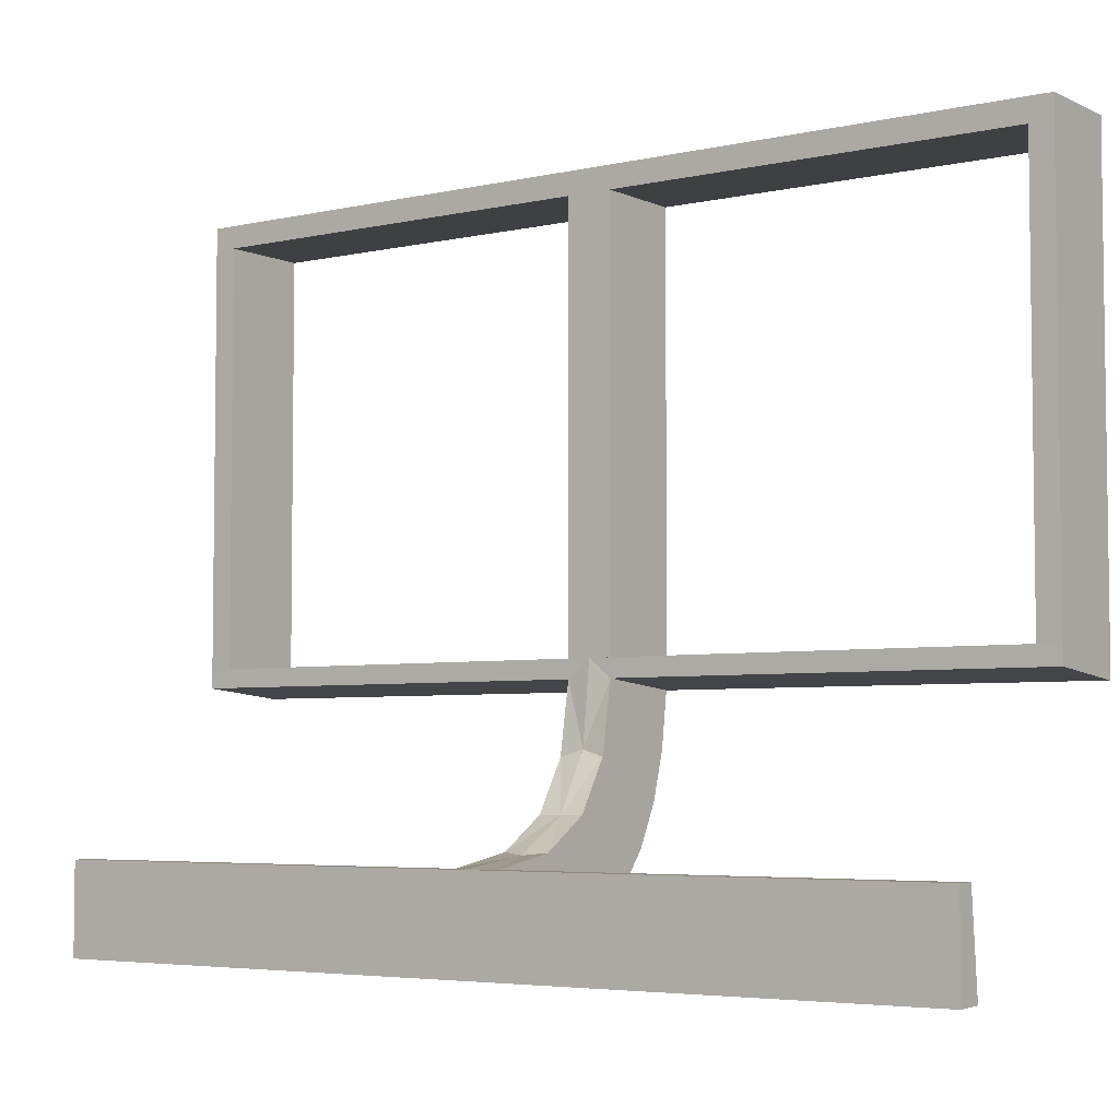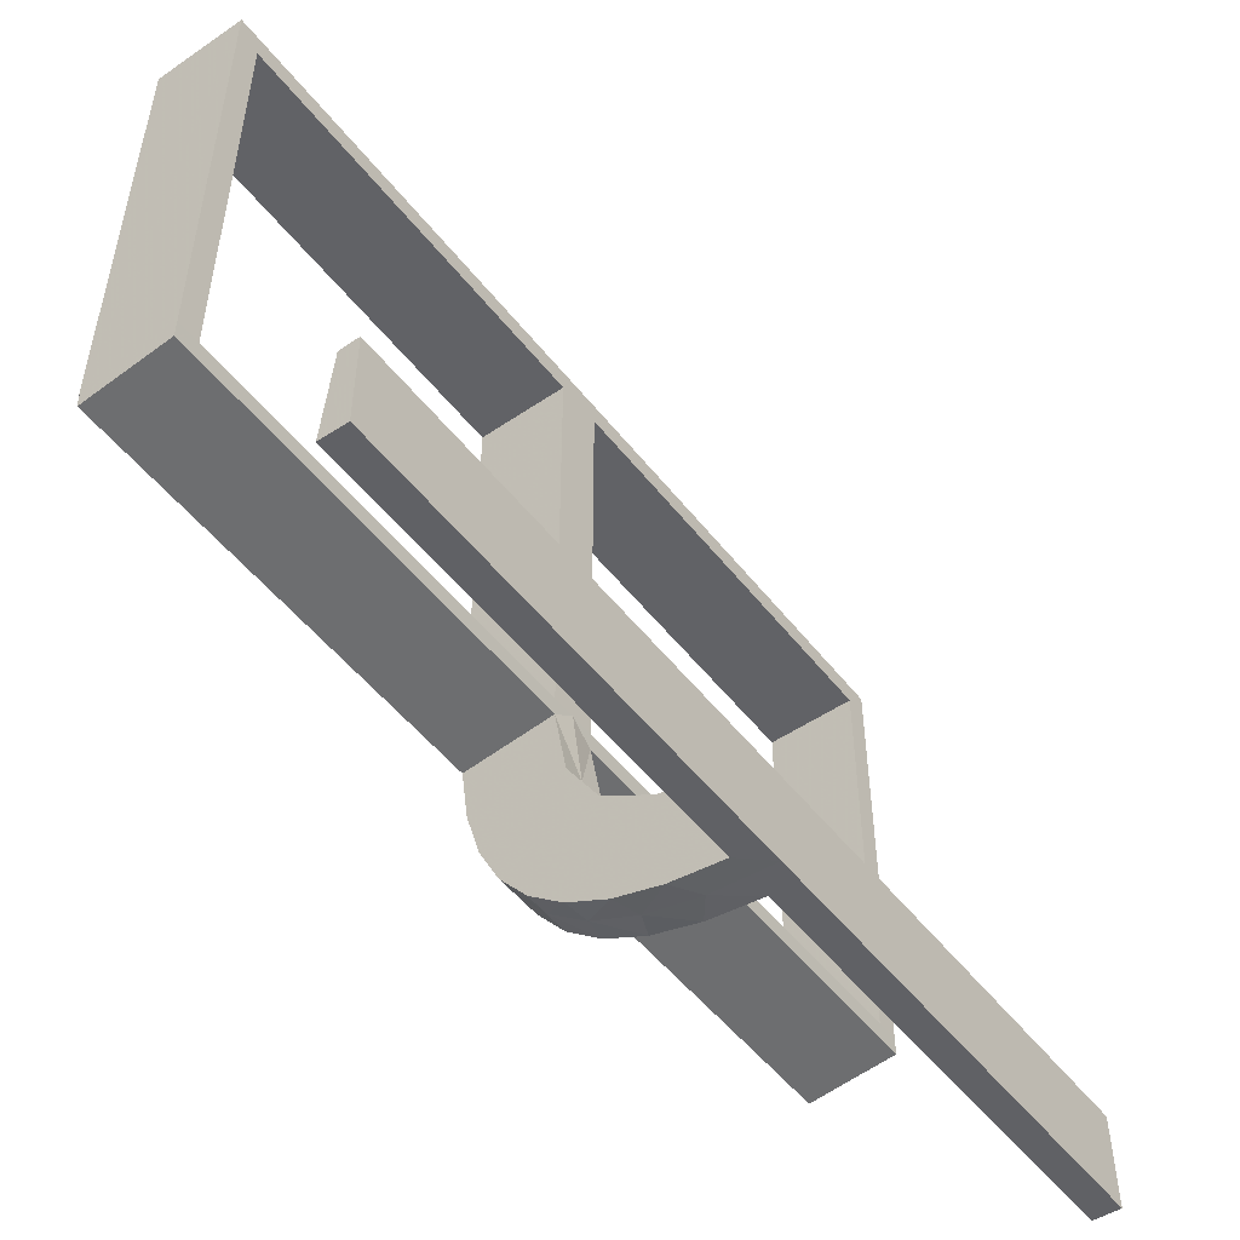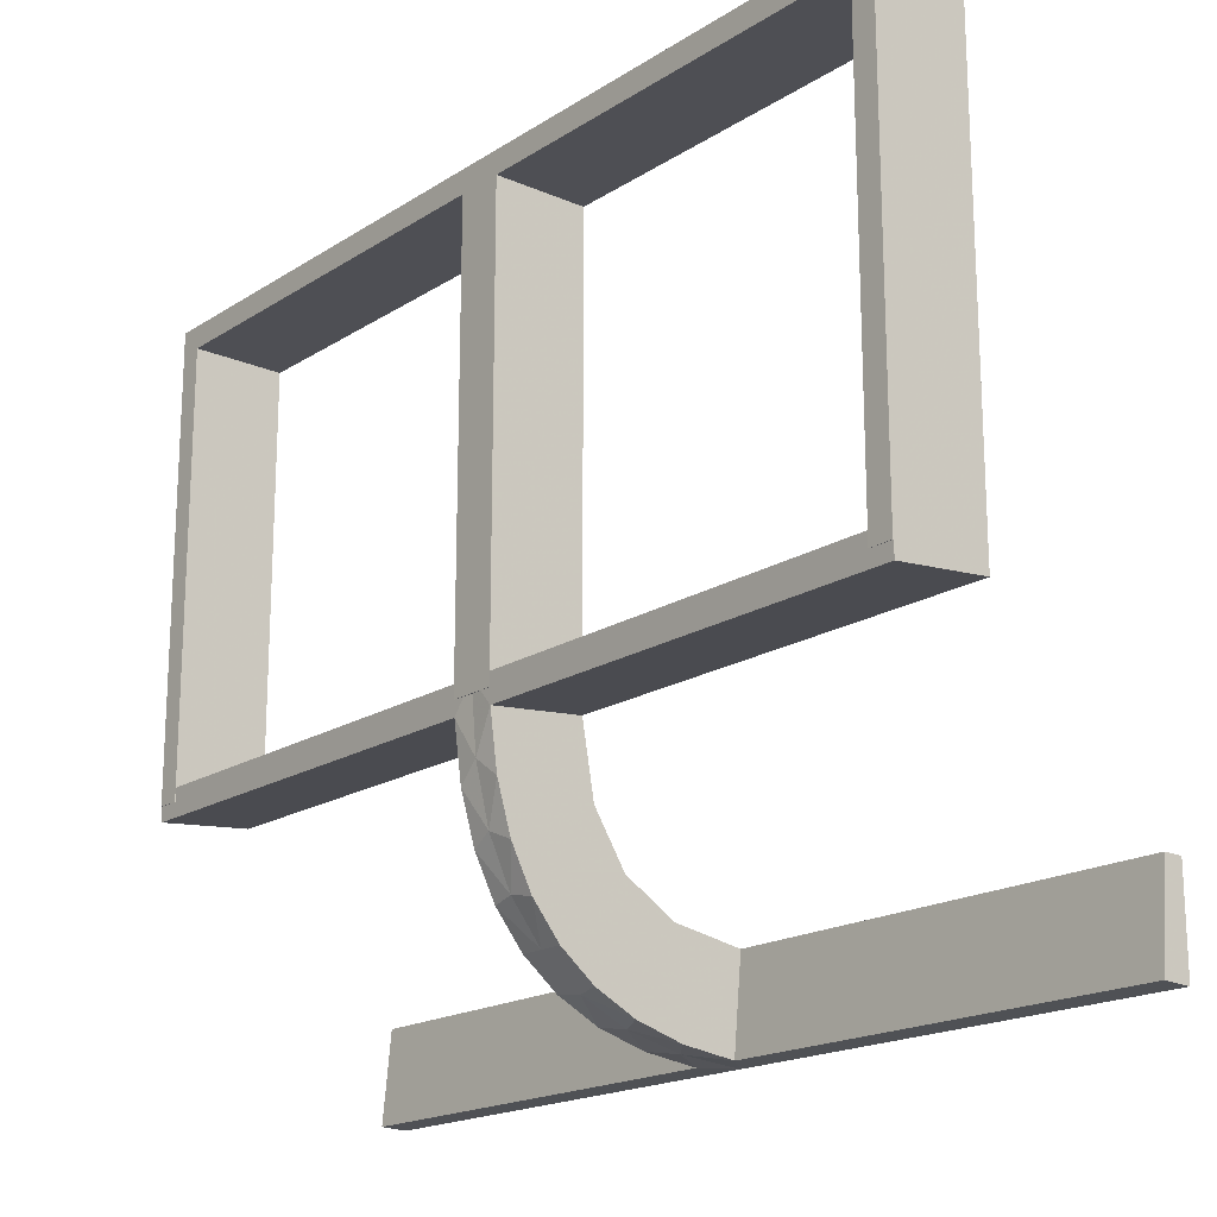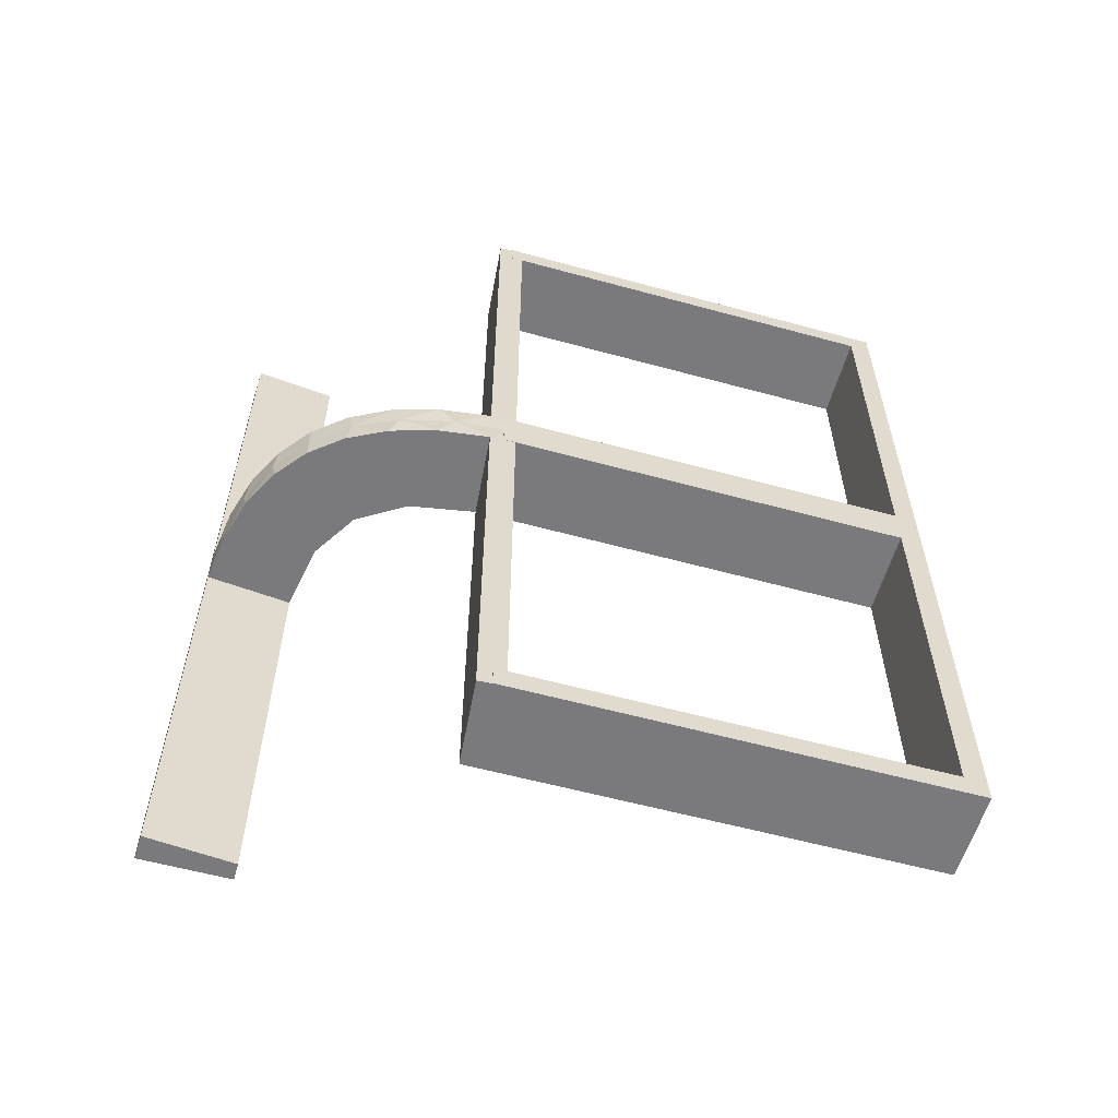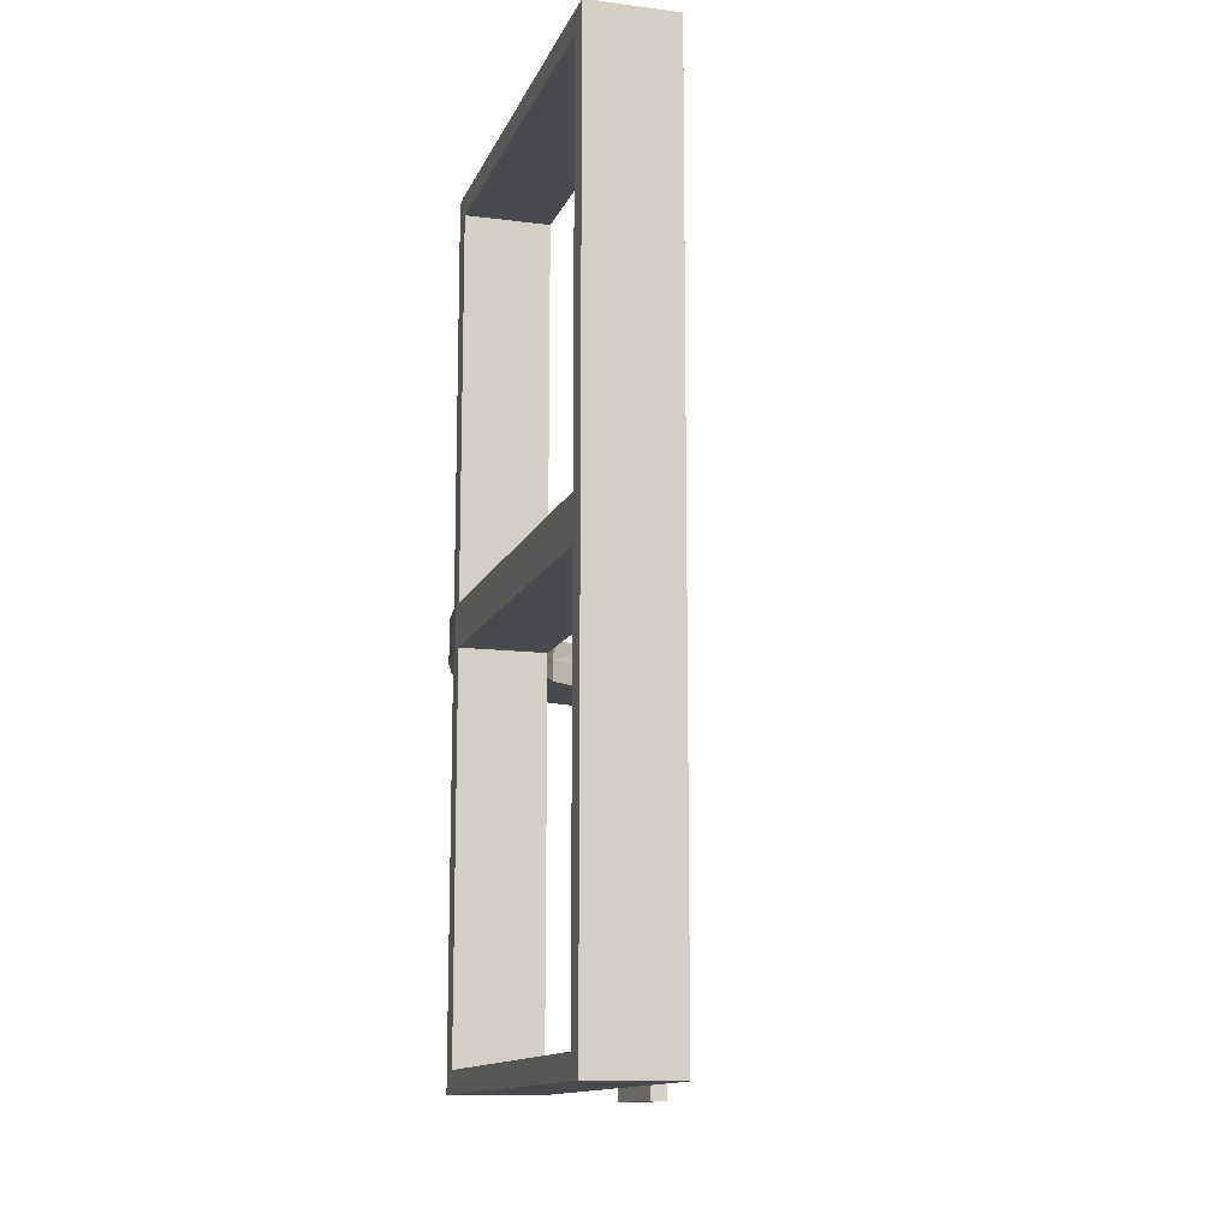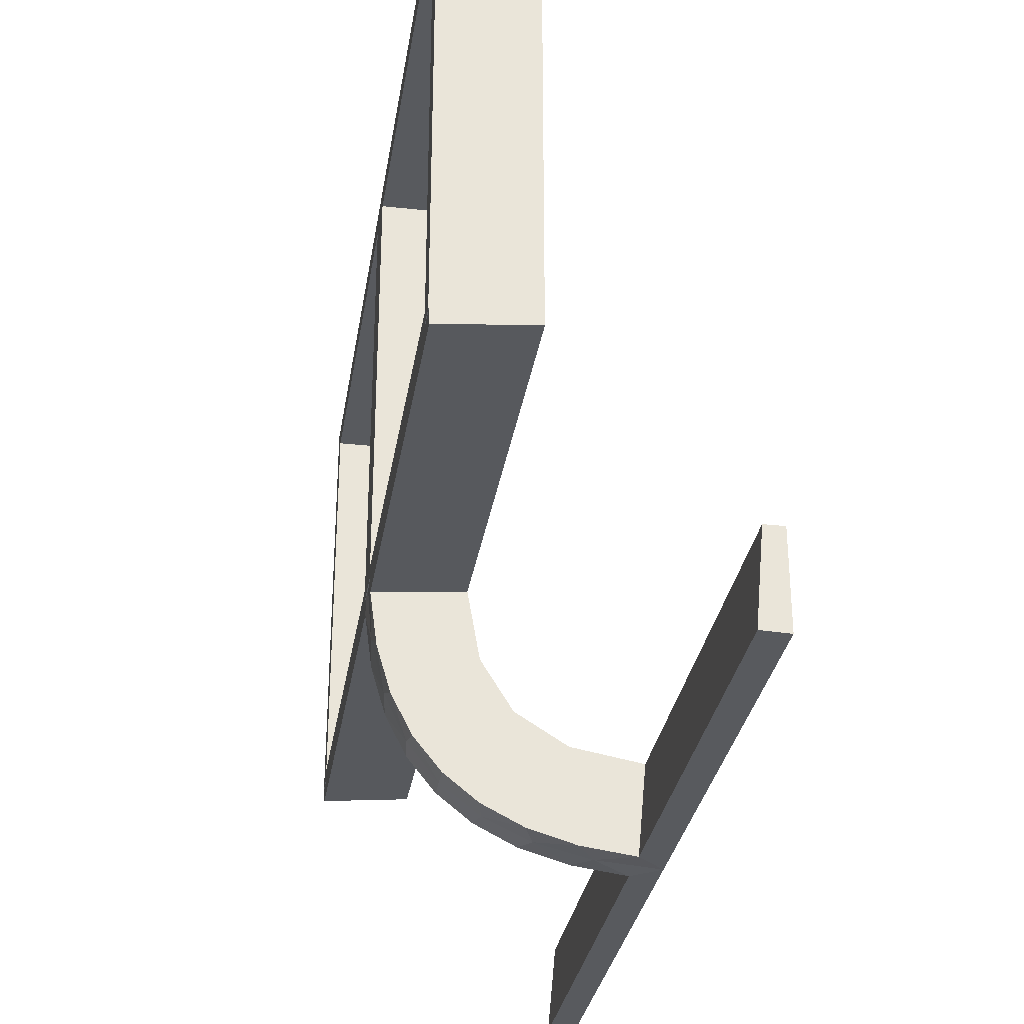
<metadata>
{"format":"obj","ext":"obj","renderer":"f3d","projection":"perspective","resolution":1024,"background":"white","views":[{"elev":-4.7,"azim":125.6,"up":"+Z"},{"elev":-50.7,"azim":36.6,"up":"+Z"},{"elev":-18.3,"azim":-39.6,"up":"+Z"},{"elev":-58.2,"azim":-105.8,"up":"+Y"},{"elev":-12.9,"azim":-16.6,"up":"+Y"},{"elev":-30.7,"azim":-8.9,"up":"+Z"}]}
</metadata>
<code>
v 0 0 -0.2861
v 0 0 -0.1861
v 0 0.25 -0.2111
v 0 0.25 -0.2861
v 0 0.25 -0.2361
v 0 0.25 -0.2611
v 0 0.375 -0.2111
v 0 0.375 -0.2361
v 0 0.375 -0.2611
v 0 -0.5 -0.2861
v 0 -0.5 -0.2361
v 0 -0.5 -0.1861
v 0 0.5 -0.2861
v 0 0.5 -0.2361
v 0 0.5 -0.1861
v 0 -0.375 -0.2111
v 0 -0.375 -0.2361
v 0 -0.375 -0.2611
v 0 -0.25 -0.2111
v 0 -0.25 -0.2861
v 0 -0.25 -0.2361
v 0 -0.25 -0.2611
v -0.2 0 0
v -0.2 0 0.5
v -0.2 -0.475 0
v -0.2 -0.475 0.475
v -0.2 0.025 0
v -0.2 0.025 0.475
v -0.2 -0.5 0
v -0.2 -0.5 0.5
v -0.2 0.5 0
v -0.2 0.5 0.5
v -0.2 -0.025 0
v -0.2 -0.025 0.475
v -0.2 0.475 0
v -0.2 0.475 0.475
v -0.02957 -0.2625 -0.2849
v -0.02957 -0.025 -0.2849
v -0.02957 -0.5 -0.2849
v -0.02957 0.5 -0.2849
v -0.02957 0.025 -0.2849
v -0.02957 0.2625 -0.2849
v -0.1296 0 -0.2657
v -0.1999 -0.025 -0.006515
v -0.1999 -0.1833 -0.006515
v -0.1999 -0.3417 -0.006515
v -0.1999 -0.5 -0.006515
v -0.1999 0.5 -0.006515
v -0.1999 0.3417 -0.006515
v -0.1999 0.1833 -0.006515
v -0.1999 0.025 -0.006515
v -0.02728 -0.2625 -0.2602
v -0.02728 -0.3812 -0.2602
v -0.02728 0.3812 -0.2602
v -0.02728 0.2625 -0.2602
v -0.1521 0 -0.1383
v -0.1521 -0.025 -0.1383
v -0.1521 0.025 -0.1383
v -0.1855 -0.025 -0.2389
v -0.1855 0.025 -0.2389
v -0.225 0.25 0.01389
v -0.225 0.375 0.01389
v -0.225 -0.375 0.01389
v -0.225 -0.25 0.01389
v -0.09678 -0.025 -0.1726
v -0.09678 0.025 -0.1726
v -0.1865 -0.025 -0.08288
v -0.1865 0.025 -0.08288
v -0.275 0.25 0.01389
v -0.275 0.375 0.01389
v -0.275 -0.375 0.01389
v -0.275 -0.25 0.01389
v -0.2558 0 -0.1669
v -0.2755 -0.025 -0.127
v -0.2755 0.025 -0.127
v -0.2229 0 -0.209
v -0.2229 -0.025 -0.209
v -0.2229 0.025 -0.209
v -0.3 0 0
v -0.3 0 0.5
v -0.3 -0.475 0
v -0.3 -0.475 0.475
v -0.3 0.025 0
v -0.3 0.025 0.475
v -0.3 -0.5 0
v -0.3 -0.5 0.5
v -0.3 0.5 0
v -0.3 0.5 0.5
v -0.3 -0.025 0
v -0.3 -0.025 0.475
v -0.3 0.475 0
v -0.3 0.475 0.475
v -0.1808 0 -0.2419
v -0.2908 -0.025 -0.075
v -0.2908 0.025 -0.075
v -0.1409 -0.025 -0.2616
v -0.1409 0.025 -0.2616
v -0.08889 -0.025 -0.2769
v -0.08889 0.025 -0.2769
v -0.2741 -0.2625 -0.01339
v -0.2741 -0.3812 -0.01339
v -0.2741 0.3812 -0.01339
v -0.2741 0.2625 -0.01339
v -0.2528 -0.025 -0.1716
v -0.2528 0.025 -0.1716
v -0.08911 0 -0.1752
v -0.2988 -0.2625 -0.01568
v -0.2988 -0.025 -0.01568
v -0.2988 -0.5 -0.01568
v -0.2988 0.5 -0.01568
v -0.2988 0.025 -0.01568
v -0.2988 0.2625 -0.01568
v -0.2 0 0.01389
v -0.2 0.25 0.01389
v -0.2 -0.5 0.01389
v -0.2 0.5 0.01389
v -0.2 -0.25 0.01389
v -0.1891 0 -0.07522
v -0.06937 0 -0.2805
v -0.25 0.25 0.01389
v -0.25 0.375 0.01389
v -0.25 -0.5 0.01389
v -0.25 0.5 0.01389
v -0.25 -0.375 0.01389
v -0.25 -0.25 0.01389
v -0.3 0 0.01389
v -0.3 -0.5 0.01389
v -0.3 0.5 0.01389
v -0.2493 -0.2625 -0.0111
v -0.2493 -0.3812 -0.0111
v -0.2493 -0.5 -0.0111
v -0.2493 0.5 -0.0111
v -0.2493 0.3812 -0.0111
v -0.2493 0.2625 -0.0111
v -0.2796 0 -0.1157
v -0.0227 -0.2625 -0.2107
v -0.0227 -0.3812 -0.2107
v -0.0227 0.3812 -0.2107
v -0.0227 0.2625 -0.2107
v -0.02041 -0.025 -0.186
v -0.02041 -0.1833 -0.186
v -0.02041 -0.3417 -0.186
v -0.02041 -0.5 -0.186
v -0.02041 0.5 -0.186
v -0.02041 0.3417 -0.186
v -0.02041 0.1833 -0.186
v -0.02041 0.025 -0.186
v -0.2944 0 -0.05548
v -0.2246 -0.2625 -0.008806
v -0.2246 -0.3812 -0.008806
v -0.2246 0.3812 -0.008806
v -0.2246 0.2625 -0.008806
v -0.02499 -0.2625 -0.2354
v -0.02499 -0.3812 -0.2354
v -0.02499 -0.5 -0.2354
v -0.02499 0.5 -0.2354
v -0.02499 0.3812 -0.2354
v -0.02499 0.2625 -0.2354
f 79 80 90
f 82 90 80
f 86 85 82
f 80 86 82
f 23 33 34
f 26 24 34
f 30 26 29
f 24 26 30
f 24 30 86
f 30 29 85
f 23 24 80
f 34 33 89
f 25 26 82
f 26 34 90
f 23 79 89
f 25 81 85
f 79 90 89
f 85 81 82
f 23 34 24
f 26 25 29
f 24 86 80
f 30 85 86
f 23 80 79
f 34 89 90
f 25 82 81
f 26 90 82
f 23 89 33
f 25 85 29
f 79 80 84
f 92 84 80
f 88 87 92
f 80 88 92
f 23 27 28
f 36 24 28
f 32 36 31
f 24 36 32
f 24 32 88
f 32 31 87
f 23 24 80
f 28 27 83
f 35 36 92
f 36 28 84
f 23 79 83
f 35 91 87
f 79 84 83
f 87 91 92
f 23 28 24
f 36 35 31
f 24 88 80
f 32 87 88
f 23 80 79
f 28 83 84
f 35 92 91
f 36 84 92
f 23 83 27
f 35 87 31
f 141 2 140
f 2 106 140
f 57 65 56
f 142 12 141
f 2 141 12
f 12 142 143
f 56 118 67
f 118 113 44
f 45 44 113
f 115 47 46
f 46 117 115
f 45 117 46
f 1 38 119
f 20 37 38
f 96 43 98
f 43 96 93
f 10 39 37
f 93 59 76
f 104 73 76
f 73 104 74
f 135 74 94
f 148 94 108
f 107 126 108
f 107 109 127
f 107 127 126
f 2 119 106
f 106 43 93
f 2 1 119
f 93 76 56
f 73 56 76
f 118 56 73
f 118 148 113
f 118 73 135
f 148 118 135
f 71 124 125
f 124 63 64
f 64 117 113
f 63 117 64
f 125 64 113
f 72 125 126
f 113 126 125
f 127 72 126
f 122 63 124
f 117 63 115
f 115 63 122
f 127 122 71
f 124 71 122
f 72 127 71
f 22 21 17
f 21 19 16
f 11 16 12
f 19 12 16
f 17 16 11
f 10 18 11
f 17 11 18
f 20 22 18
f 21 2 19
f 12 19 2
f 1 2 21
f 20 1 22
f 21 22 1
f 100 129 130
f 129 149 150
f 150 46 47
f 131 150 47
f 101 131 109
f 131 101 130
f 130 150 131
f 107 101 109
f 46 150 149
f 44 45 149
f 46 149 45
f 129 44 149
f 108 129 100
f 100 107 108
f 108 44 129
f 101 107 100
f 94 44 108
f 44 94 67
f 104 77 57
f 104 67 74
f 57 67 104
f 57 59 65
f 65 96 98
f 140 98 38
f 77 59 57
f 53 154 153
f 154 137 136
f 136 141 140
f 141 136 142
f 153 136 140
f 52 38 37
f 38 52 153
f 153 140 38
f 53 52 37
f 137 143 142
f 155 143 137
f 155 154 53
f 53 39 155
f 155 137 154
f 37 39 53
f 143 11 12
f 155 10 11
f 10 155 39
f 11 143 155
f 122 131 47
f 115 122 47
f 131 127 109
f 122 127 131
f 106 65 140
f 65 106 56
f 56 67 57
f 118 44 67
f 45 113 117
f 38 98 119
f 20 38 1
f 43 119 98
f 96 59 93
f 10 37 20
f 59 77 76
f 104 76 77
f 73 74 135
f 135 94 148
f 148 108 126
f 119 43 106
f 106 93 56
f 148 126 113
f 71 125 72
f 124 64 125
f 22 17 18
f 21 16 17
f 20 18 10
f 100 130 101
f 129 150 130
f 94 74 67
f 59 96 65
f 65 98 140
f 53 153 52
f 154 136 153
f 136 137 142
f 146 2 147
f 2 106 147
f 58 66 56
f 145 15 146
f 2 146 15
f 15 145 144
f 56 118 68
f 118 113 51
f 50 51 113
f 116 48 49
f 49 114 116
f 50 114 49
f 1 41 119
f 4 42 41
f 97 43 99
f 43 97 93
f 13 40 42
f 93 60 76
f 105 73 76
f 73 105 75
f 135 75 95
f 148 95 111
f 112 126 111
f 112 110 128
f 112 128 126
f 2 119 106
f 106 43 93
f 2 1 119
f 93 76 56
f 73 56 76
f 118 56 73
f 118 148 113
f 118 73 135
f 148 118 135
f 70 121 120
f 121 62 61
f 61 114 113
f 62 114 61
f 120 61 113
f 69 120 126
f 113 126 120
f 128 69 126
f 123 62 121
f 114 62 116
f 116 62 123
f 128 123 70
f 121 70 123
f 69 128 70
f 6 5 8
f 5 3 7
f 14 7 15
f 3 15 7
f 8 7 14
f 13 9 14
f 8 14 9
f 4 6 9
f 5 2 3
f 15 3 2
f 1 2 5
f 4 1 6
f 5 6 1
f 103 134 133
f 134 152 151
f 151 49 48
f 132 151 48
f 102 132 110
f 132 102 133
f 133 151 132
f 112 102 110
f 49 151 152
f 51 50 152
f 49 152 50
f 134 51 152
f 111 134 103
f 103 112 111
f 111 51 134
f 102 112 103
f 95 51 111
f 51 95 68
f 105 78 58
f 105 68 75
f 58 68 105
f 58 60 66
f 66 97 99
f 147 99 41
f 78 60 58
f 54 157 158
f 157 138 139
f 139 146 147
f 146 139 145
f 158 139 147
f 55 41 42
f 41 55 158
f 158 147 41
f 54 55 42
f 138 144 145
f 156 144 138
f 156 157 54
f 54 40 156
f 156 138 157
f 42 40 54
f 144 14 15
f 156 13 14
f 13 156 40
f 14 144 156
f 123 132 48
f 116 123 48
f 132 128 110
f 123 128 132
f 106 66 147
f 66 106 56
f 56 68 58
f 118 51 68
f 50 113 114
f 41 99 119
f 4 41 1
f 43 119 99
f 97 60 93
f 13 42 4
f 60 78 76
f 105 76 78
f 73 75 135
f 135 95 148
f 148 111 126
f 119 43 106
f 106 93 56
f 148 126 113
f 70 120 69
f 121 61 120
f 6 8 9
f 5 7 8
f 4 9 13
f 103 133 102
f 134 151 133
f 95 75 68
f 60 97 66
f 66 99 147
f 54 158 55
f 157 139 158
f 139 138 145

</code>
